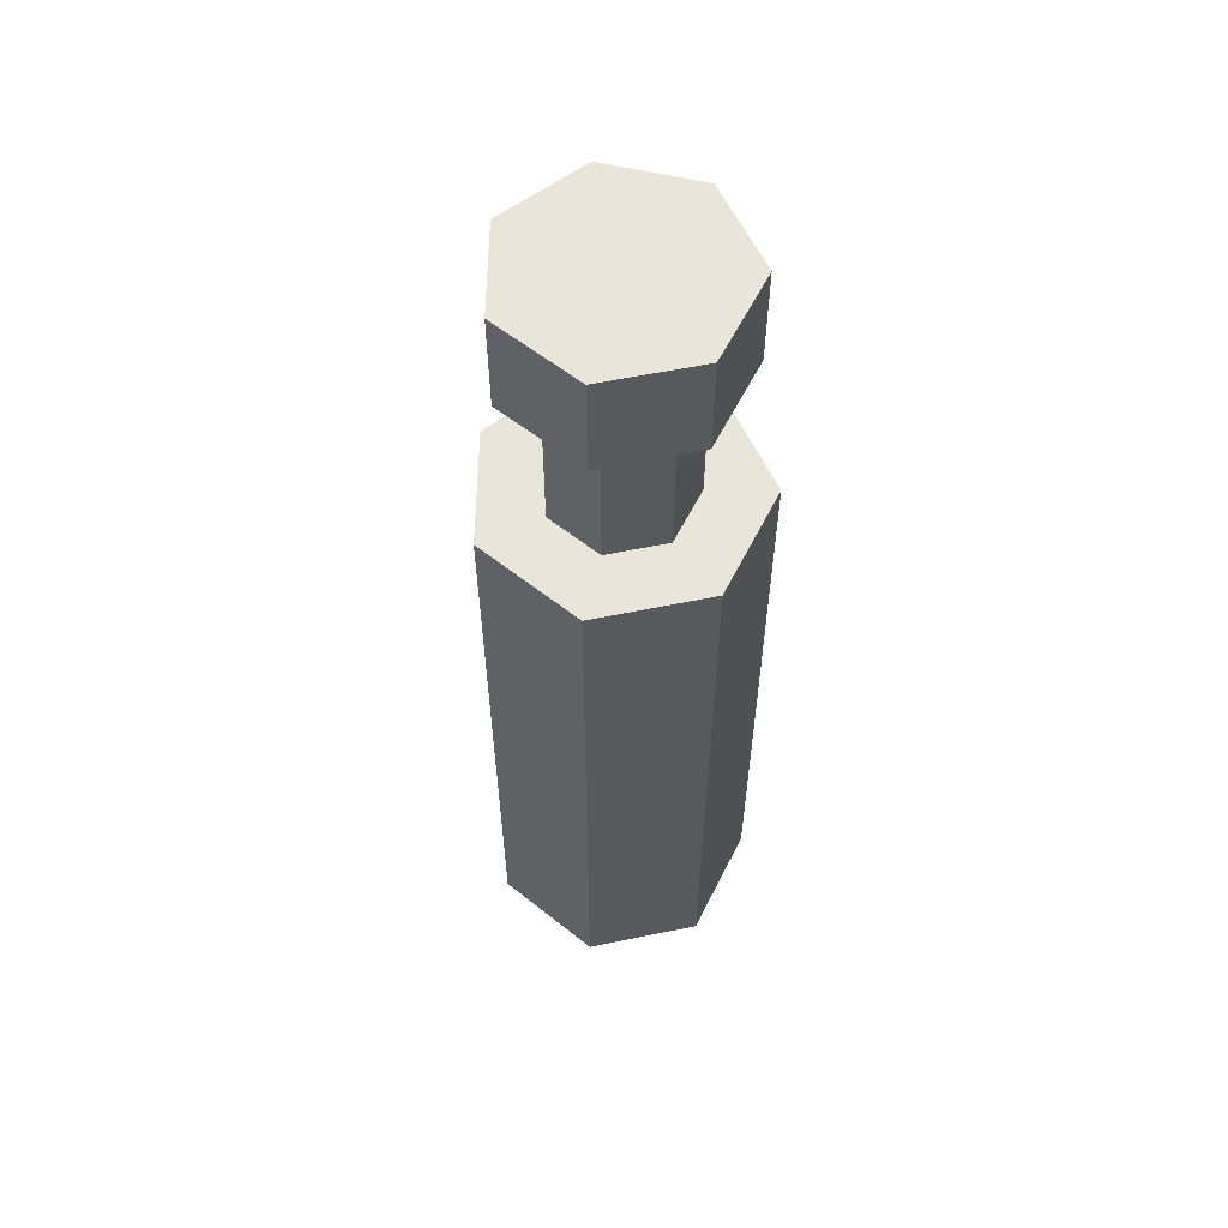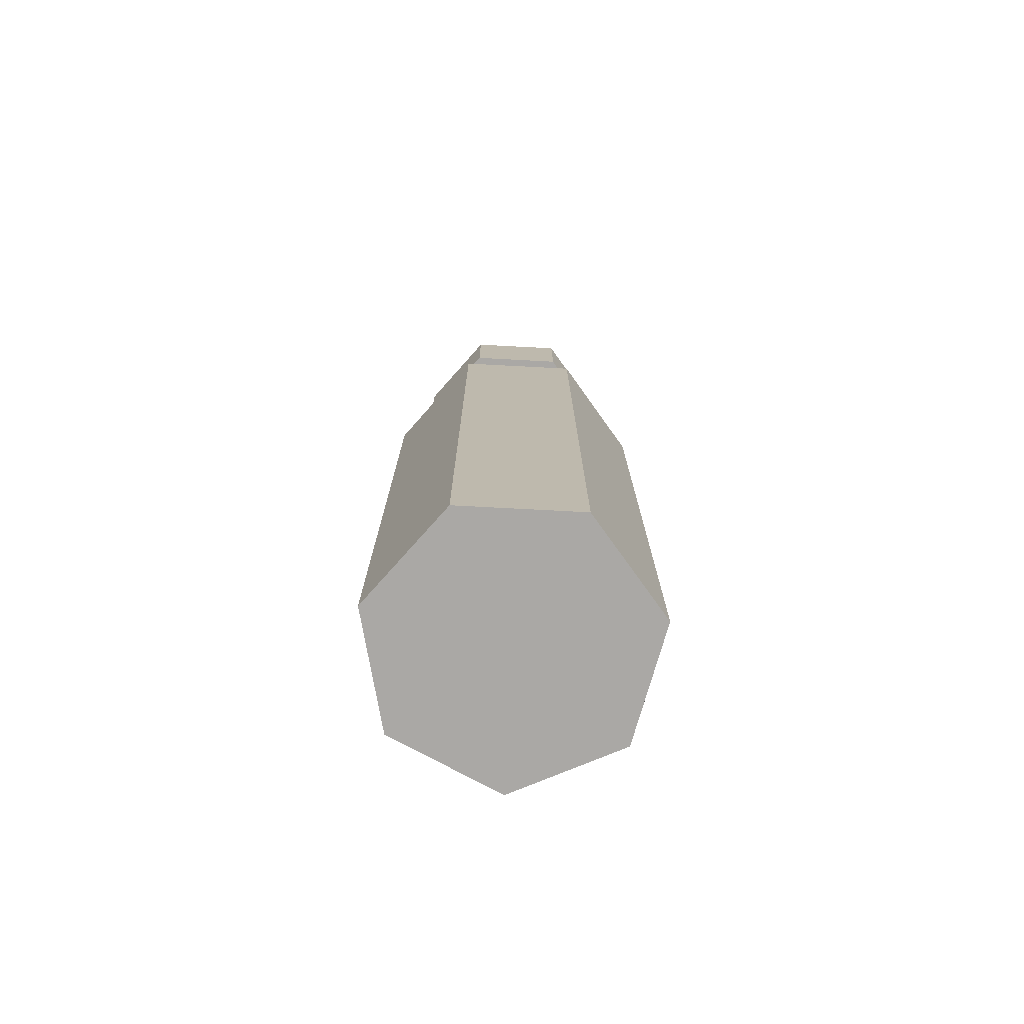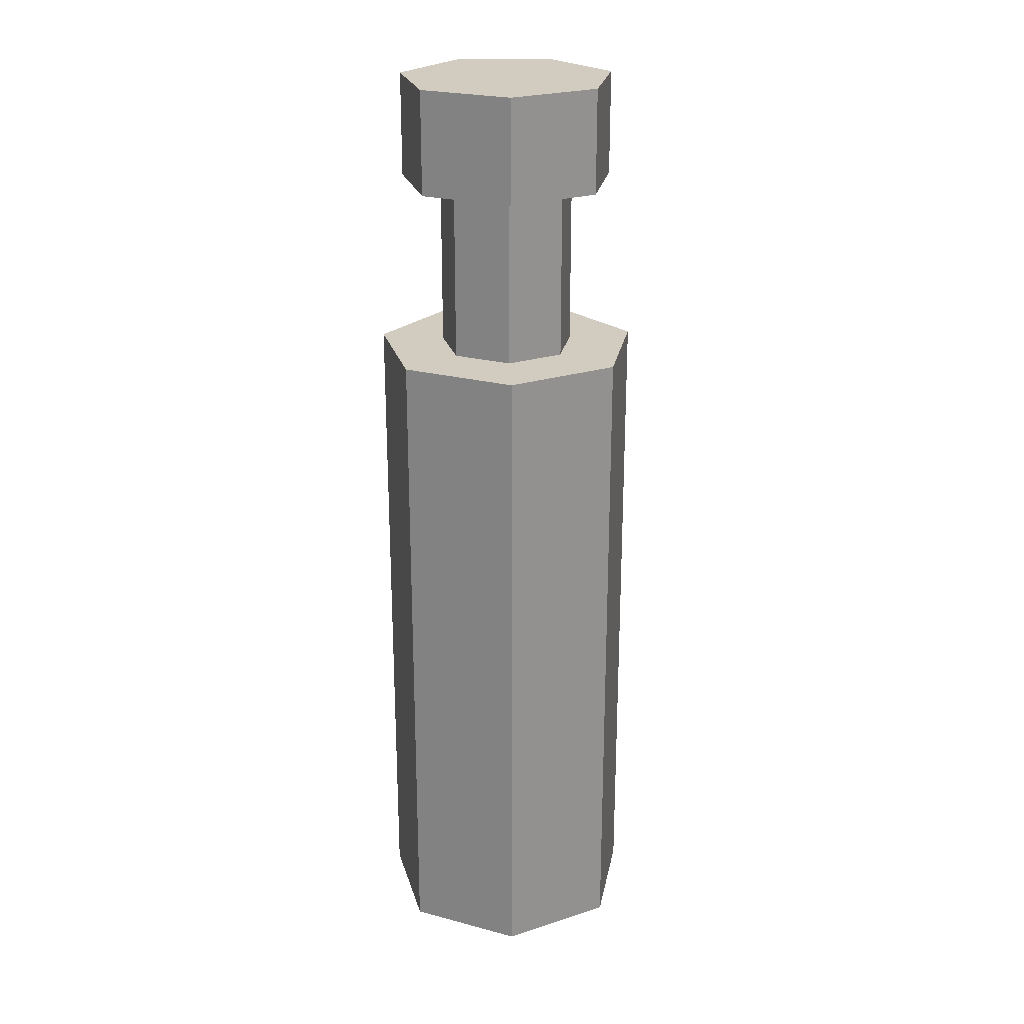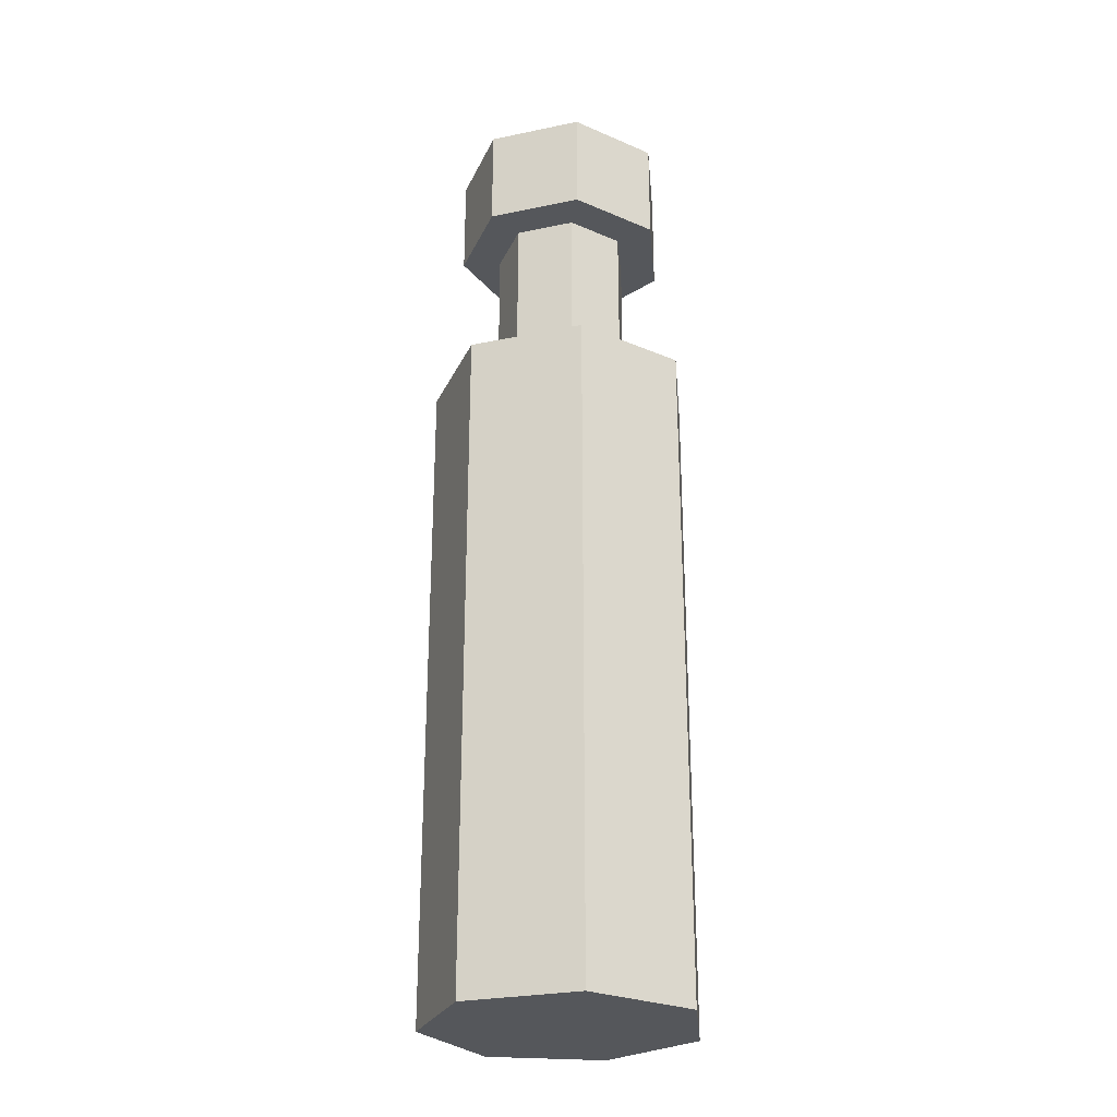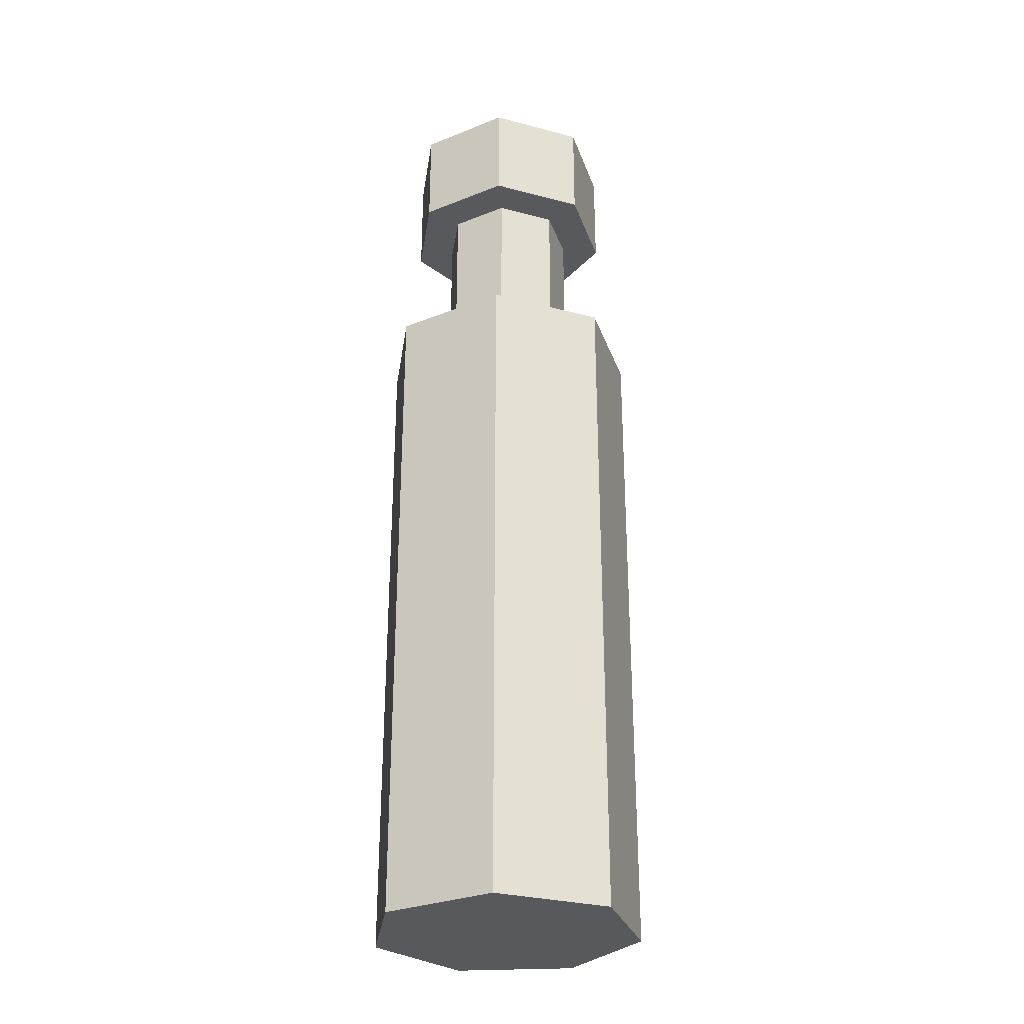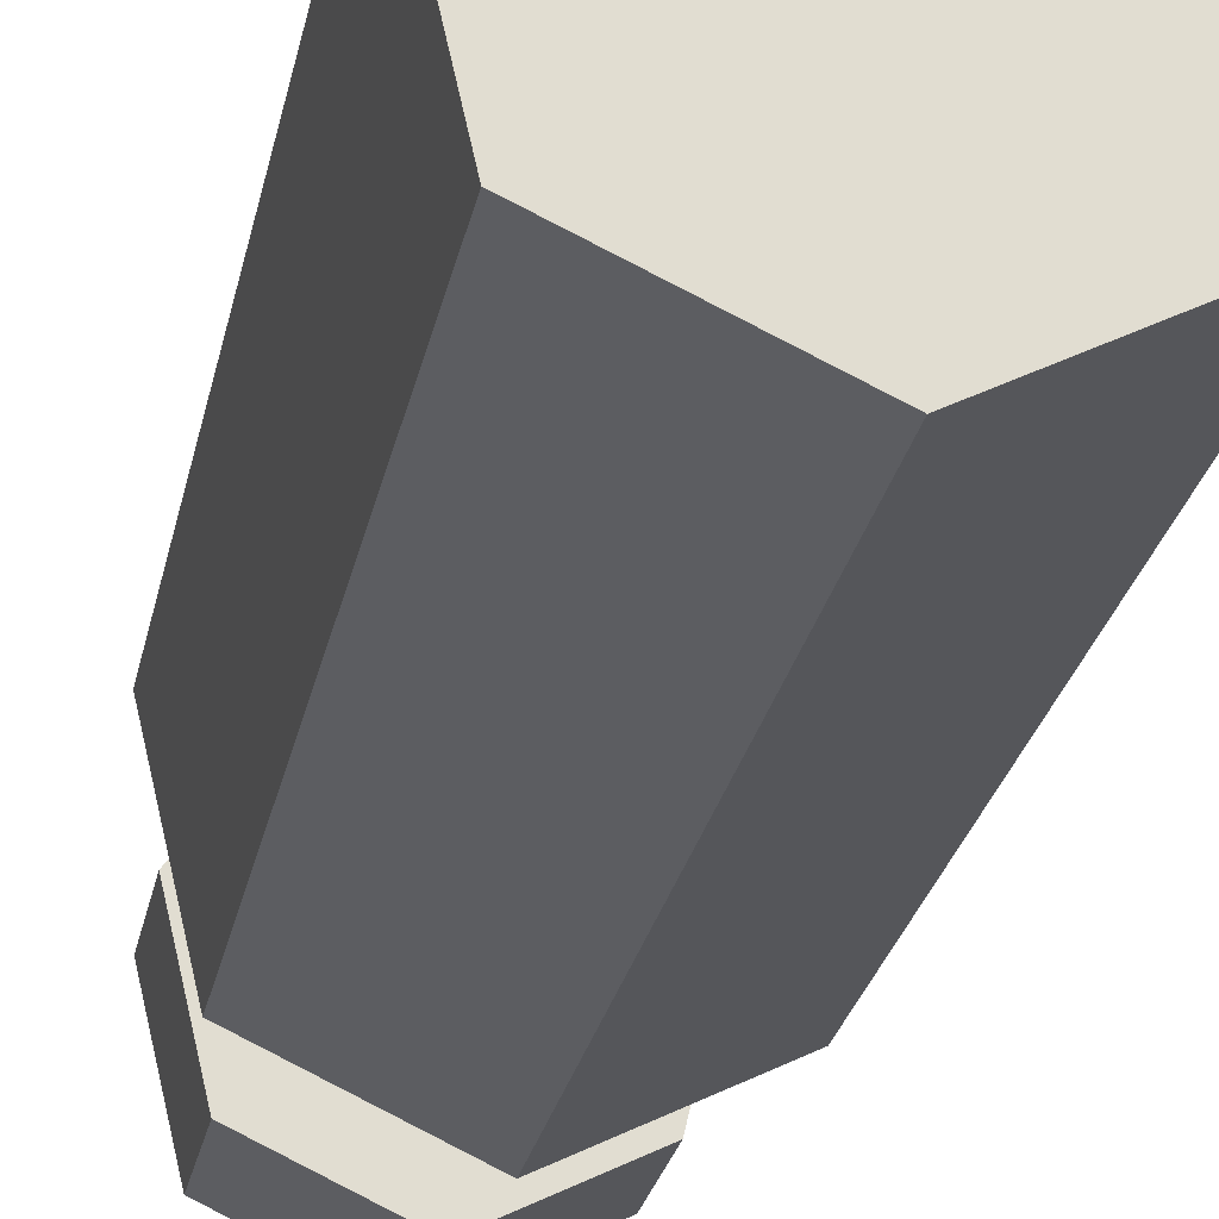
<metadata>
{"format":"obj","ext":"obj","renderer":"f3d","projection":"perspective","resolution":1024,"background":"white","views":[{"elev":58.2,"azim":-114.9,"up":"+Y"},{"elev":-75.2,"azim":-3.0,"up":"+Y"},{"elev":24.1,"azim":126.5,"up":"+Y"},{"elev":-27.0,"azim":-136.4,"up":"+Y"},{"elev":-29.7,"azim":81.7,"up":"+Y"},{"elev":-20.7,"azim":-9.0,"up":"+Z"}]}
</metadata>
<code>
o Hylly.007_Cube.027
v 0.08432 0.07009 -0.1692
v -0.05084 0.07009 -0.1042
v -0.08422 0.07009 0.04208
v 0.009312 0.07009 0.1594
v 0.1812 0.09317 0.1319
v 0.2528 0.09317 0.04208
v 0.2343 0.09317 -0.03907
v 0.08432 0.9292 -0.1692
v -0.05084 0.9292 -0.1042
v -0.08422 0.9292 0.04208
v 0.009312 0.9292 0.1594
v 0.1812 0.9061 0.1319
v 0.2528 0.9061 0.04208
v 0.2343 0.9061 -0.03907
v 0.08432 0.9292 -0.08528
v 0.01481 0.9292 -0.05181
v -0.002353 0.9292 0.0234
v 0.04575 0.9292 0.08371
v 0.1229 0.9292 0.08371
v 0.171 0.9292 0.0234
v 0.1538 0.9292 -0.05181
v 0.08432 1.153 -0.08528
v 0.01481 1.153 -0.05181
v -0.002353 1.153 0.0234
v 0.04575 1.153 0.08371
v 0.1229 1.153 0.08371
v 0.171 1.153 0.0234
v 0.1538 1.153 -0.05181
v 0.08432 1.153 -0.1367
v -0.0254 1.153 -0.08388
v -0.0525 1.153 0.03484
v 0.02343 1.153 0.1301
v 0.1452 1.153 0.1301
v 0.2211 1.153 0.03484
v 0.194 1.153 -0.08388
v 0.08432 1.153 -0.1367
v -0.0254 1.153 -0.08388
v -0.0525 1.153 0.03484
v 0.02343 1.153 0.1301
v 0.1452 1.153 0.1301
v 0.2211 1.153 0.03484
v 0.194 1.153 -0.08388
v 0.08432 1.286 -0.1367
v -0.0254 1.286 -0.08388
v -0.0525 1.286 0.03484
v 0.02343 1.286 0.1301
v 0.1452 1.286 0.1301
v 0.2211 1.286 0.03484
v 0.194 1.286 -0.08388
v 0.2528 0.07009 0.04208
v 0.1593 0.07009 0.1594
v 0.2195 0.07009 -0.1042
v 0.2528 0.9292 0.04208
v 0.1593 0.9292 0.1594
v 0.2195 0.9292 -0.1042
v 0.2528 0.1481 0.04208
v 0.2195 0.1282 -0.1042
v 0.009312 0.1282 0.1594
v 0.1593 0.1282 0.1594
v -0.05084 0.1282 -0.1042
v -0.08422 0.1282 0.04208
v 0.08432 0.1282 -0.1692
v 0.2343 0.1481 -0.03907
v 0.1812 0.1481 0.1319
f 56 63 14 13
f 58 59 54 11
f 60 61 10 9
f 57 62 8 55
f 64 56 13 12
f 61 58 11 10
f 62 60 9 8
f 10 11 18 17
f 8 9 16 15
f 53 55 21 20
f 11 54 19 18
f 9 10 17 16
f 55 8 15 21
f 54 53 20 19
f 21 15 22 28
f 19 20 27 26
f 17 18 25 24
f 15 16 23 22
f 20 21 28 27
f 18 19 26 25
f 16 17 24 23
f 27 28 35 34
f 25 26 33 32
f 23 24 31 30
f 28 22 29 35
f 26 27 34 33
f 24 25 32 31
f 22 23 30 29
f 30 31 38 37
f 37 38 45 44
f 42 36 43 49
f 40 41 48 47
f 38 39 46 45
f 36 37 44 43
f 41 42 49 48
f 39 40 47 46
f 44 45 46 47 48 49 43
f 2 1 52 50 51 4 3
f 6 5 51 50
f 7 6 50 52
f 12 13 53 54
f 13 14 55 53
f 63 7 52 57
f 64 12 54 59
f 5 64 59 51
f 14 63 57 55
f 1 2 60 62
f 3 4 58 61
f 5 6 56 64
f 52 1 62 57
f 2 3 61 60
f 4 51 59 58
f 6 7 63 56

</code>
